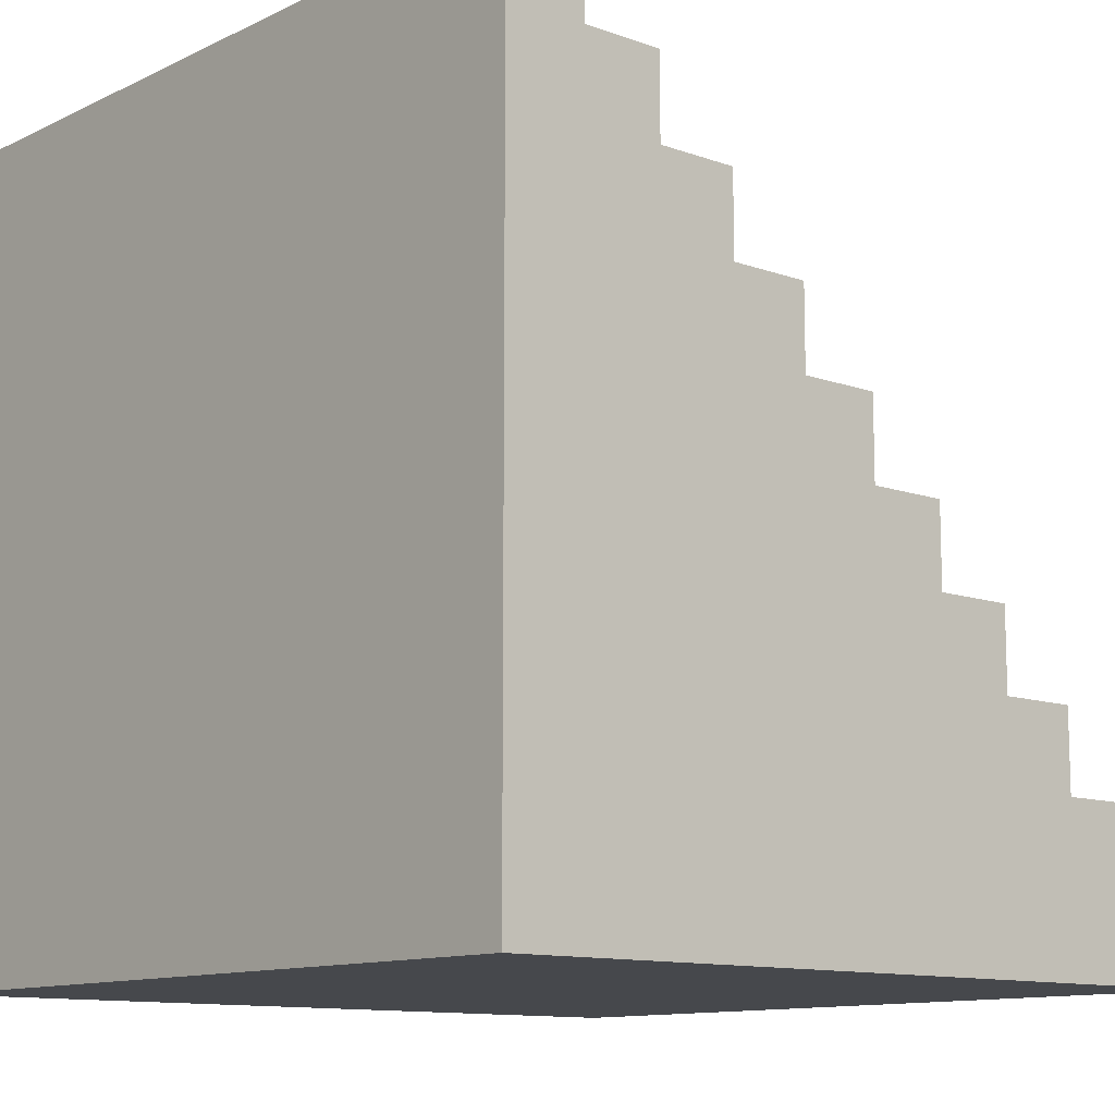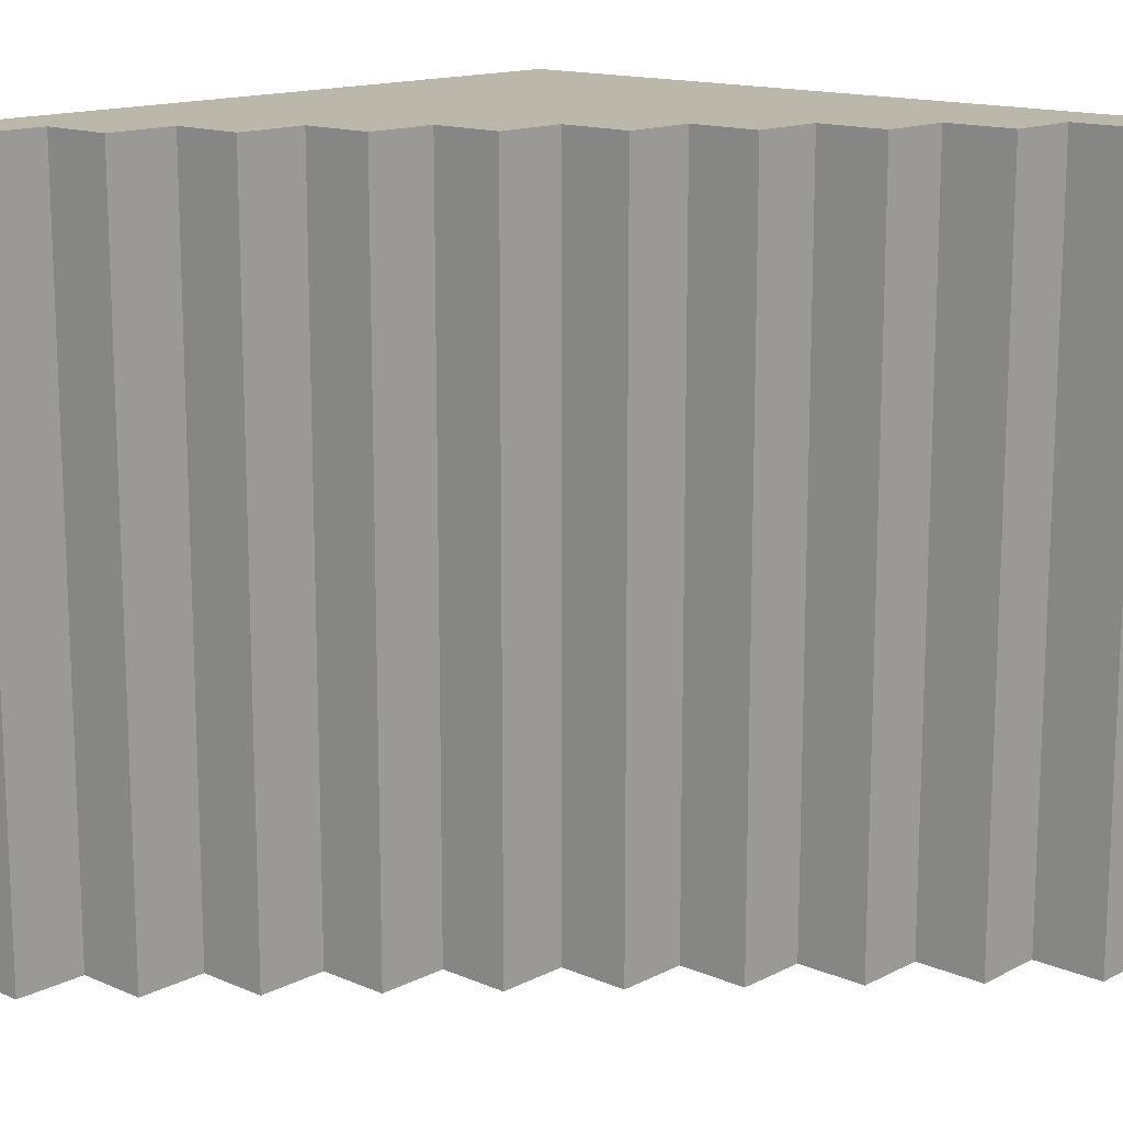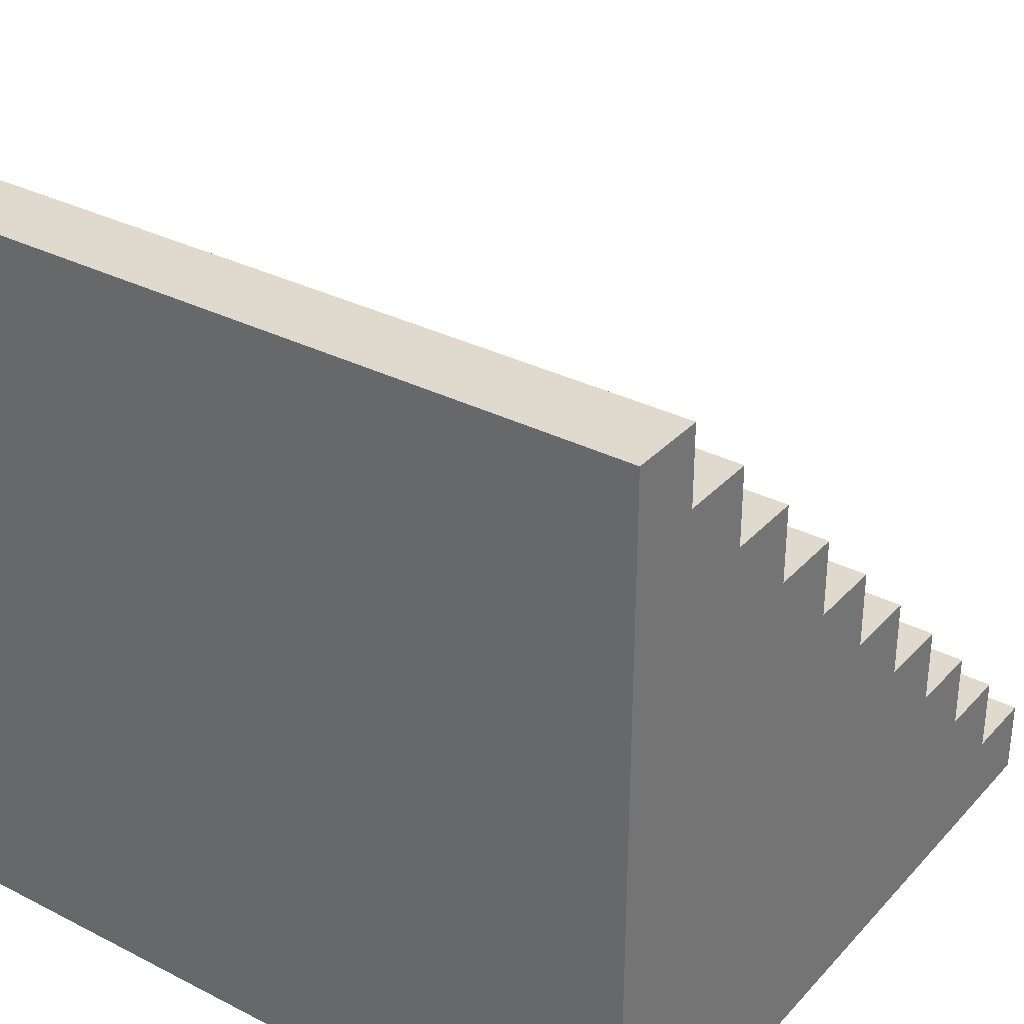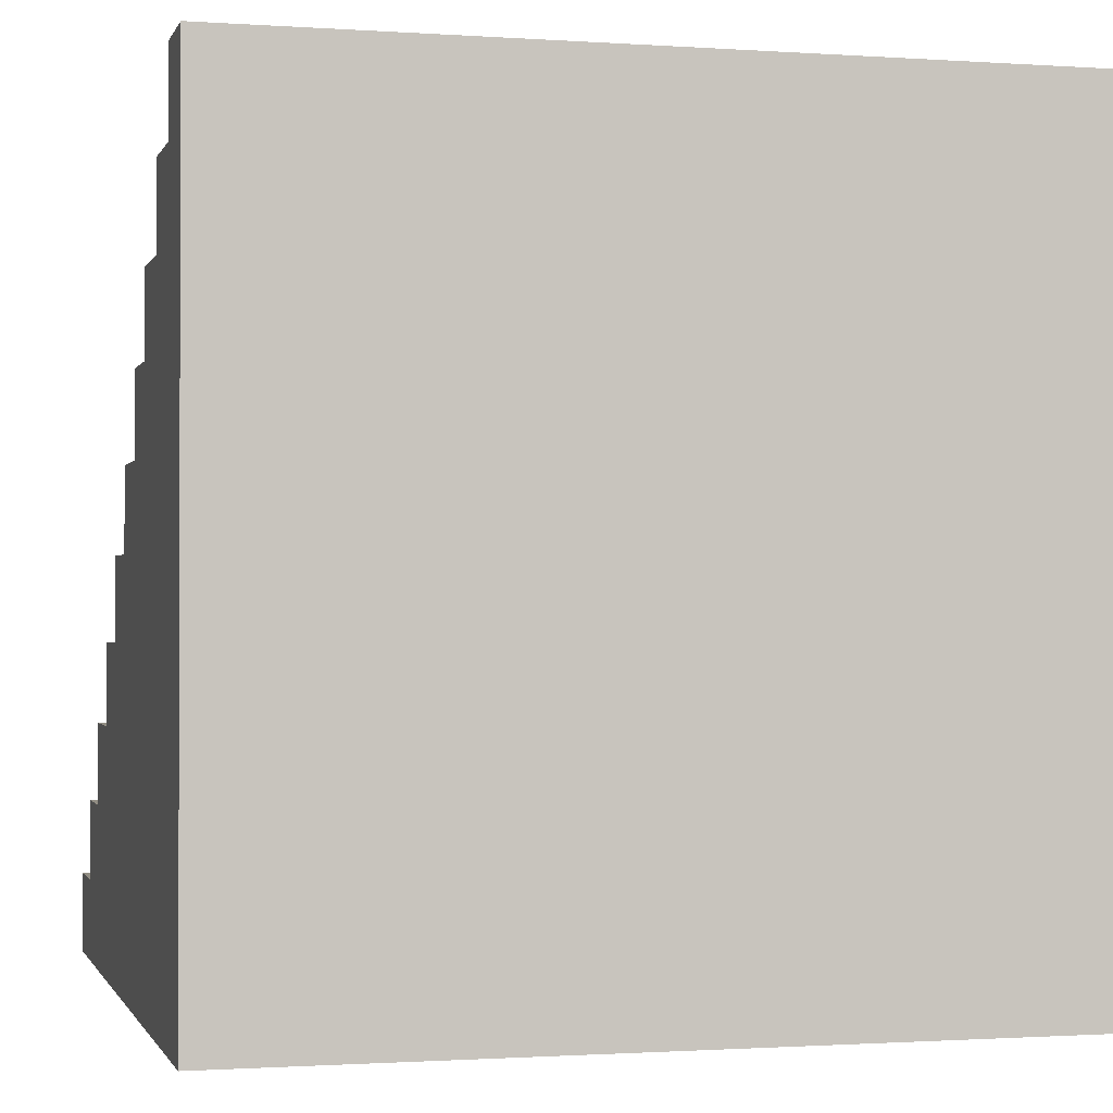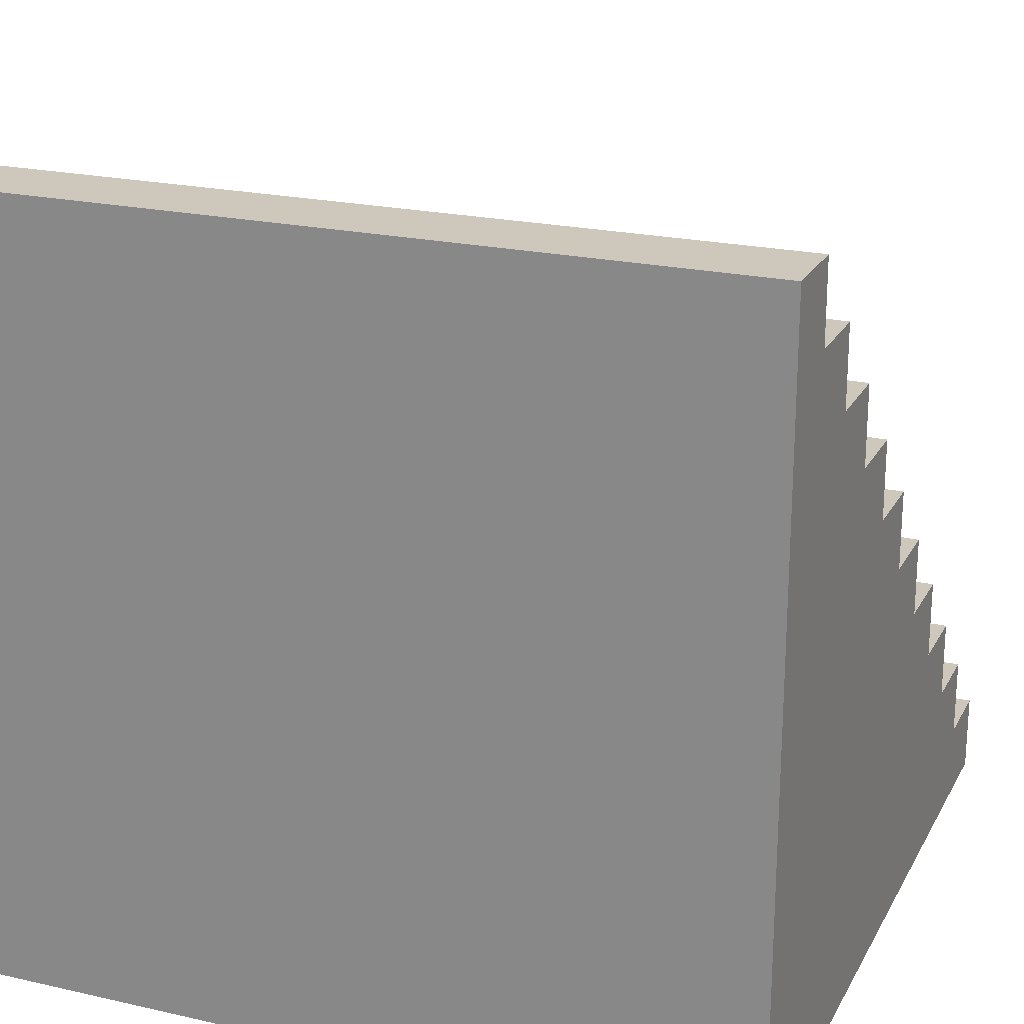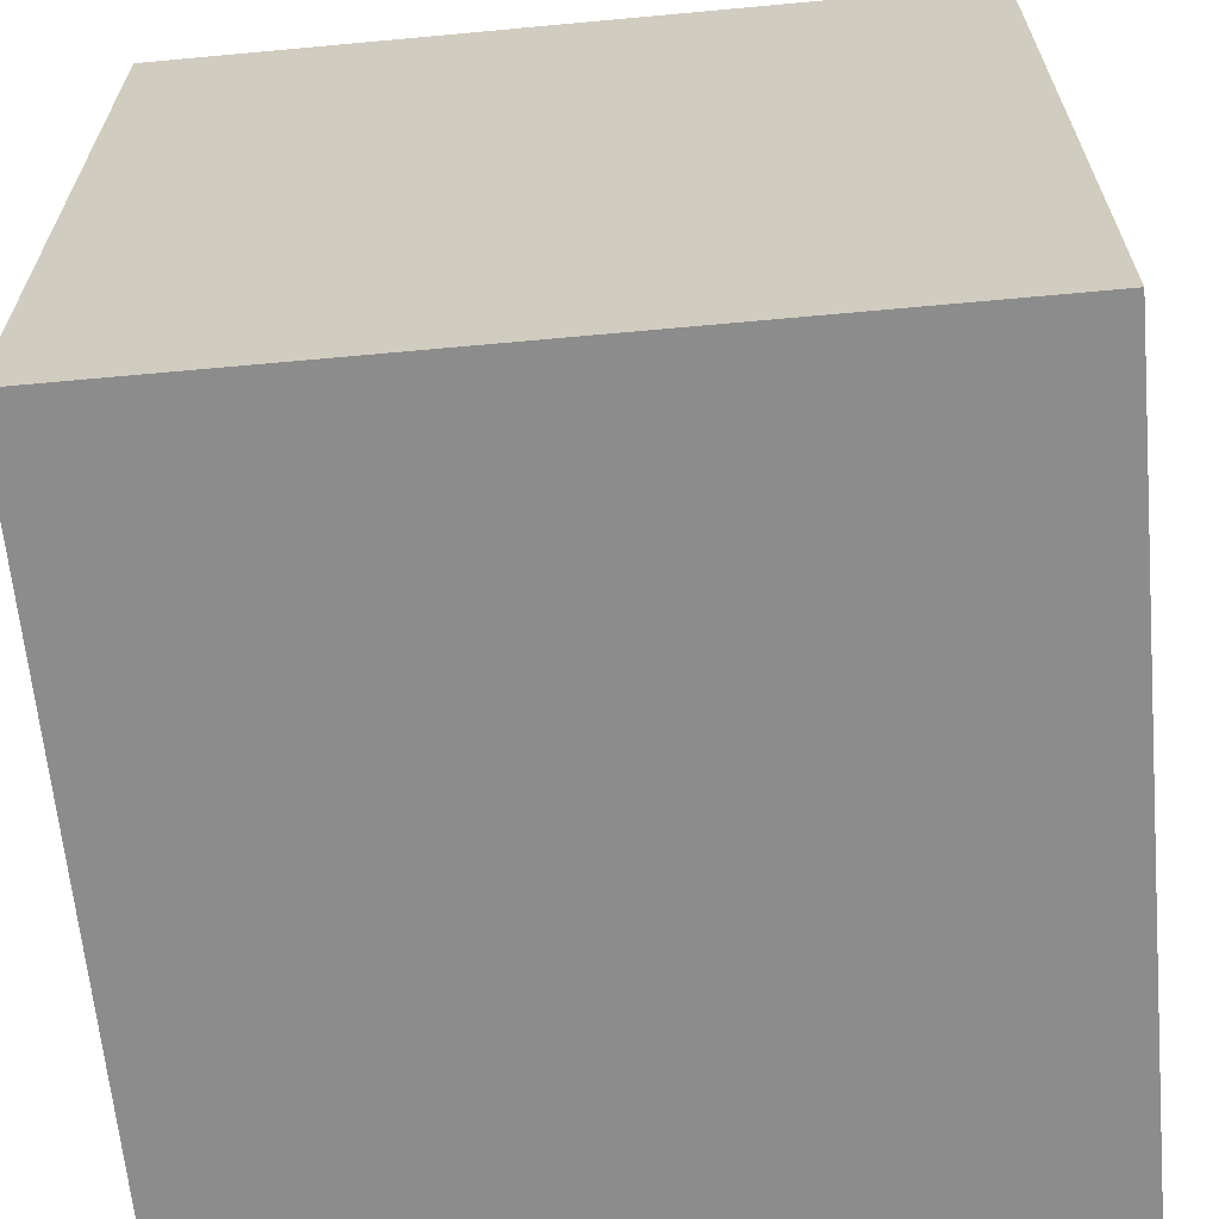
<metadata>
{"format":"obj","ext":"obj","renderer":"f3d","projection":"perspective","resolution":1024,"background":"white","views":[{"elev":-11.4,"azim":139.0,"up":"+Z"},{"elev":14.5,"azim":-47.4,"up":"+Y"},{"elev":32.8,"azim":125.2,"up":"+Z"},{"elev":-1.1,"azim":75.5,"up":"+Z"},{"elev":21.8,"azim":111.7,"up":"+Z"},{"elev":-64.2,"azim":95.3,"up":"+Z"}]}
</metadata>
<code>
v 0.3281 -0.3281 -1.184e-09
v 0.3281 -0.3281 0.3281
v 0.2953 -0.3281 0.3281
v 0.2953 -0.3281 0.2953
v 0.2625 -0.3281 0.2953
v 0.2625 -0.3281 0.2625
v 0.2297 -0.3281 0.2625
v 0.2297 -0.3281 0.2297
v 0.1969 -0.3281 0.2297
v 0.1969 -0.3281 0.1969
v 0.164 -0.3281 0.1969
v 0.164 -0.3281 0.164
v 0.1312 -0.3281 0.164
v 0.1312 -0.3281 0.1312
v 0.09843 -0.3281 0.1312
v 0.09843 -0.3281 0.09843
v 0.06562 -0.3281 0.09843
v 0.06562 -0.3281 0.06562
v 0.03281 -0.3281 0.06562
v 0.03281 -0.3281 0.03281
v -5.828e-17 -0.3281 0.03281
v -3.642e-18 -0.3281 1.872e-09
v 0.3281 0 -5.828e-17
v -3.642e-18 0 -3.642e-18
v -5.828e-17 0 0.03281
v 0.03281 0 0.03281
v 0.03281 0 0.06562
v 0.06562 0 0.06562
v 0.06562 0 0.09843
v 0.09843 0 0.09843
v 0.09843 0 0.1312
v 0.1312 0 0.1312
v 0.1312 0 0.164
v 0.164 0 0.164
v 0.164 0 0.1969
v 0.1969 0 0.1969
v 0.1969 0 0.2297
v 0.2297 0 0.2297
v 0.2297 0 0.2625
v 0.2625 0 0.2625
v 0.2625 0 0.2953
v 0.2953 0 0.2953
v 0.2953 0 0.3281
v 0.3281 0 0.3281
v 0.3281 -1.591e-08 0.3281
v 0.2953 -1.537e-08 0.3281
v 0.2953 -0.3281 0.3281
v 0.3281 -0.3281 0.3281
v 0.2953 3.667e-10 0.2953
v 0.2625 -3.667e-10 0.2953
v 0.2625 -0.3281 0.2953
v 0.2953 -0.3281 0.2953
v 0.2625 -2.444e-10 0.2625
v 0.2297 2.444e-10 0.2625
v 0.2297 -0.3281 0.2625
v 0.2625 -0.3281 0.2625
v 0.2297 -2.444e-10 0.2297
v 0.1969 2.444e-10 0.2297
v 0.1969 -0.3281 0.2297
v 0.2297 -0.3281 0.2297
v 0.1969 1.644e-08 0.1969
v 0.164 1.484e-08 0.1969
v 0.164 -0.3281 0.1969
v 0.1969 -0.3281 0.1969
v 0.164 -1.6e-08 0.164
v 0.1312 -1.529e-08 0.164
v 0.1312 -0.3281 0.164
v 0.164 -0.3281 0.164
v 0.1312 -1.397e-10 0.1312
v 0.09843 1.397e-10 0.1312
v 0.06562 1.76e-08 0.06562
v 0.03281 1.369e-08 0.06562
v 0.03281 -0.3281 0.06562
v 0.06562 -0.3281 0.06562
g stairs45
f 1 2 3 4 5 6 7 8 9 10 11 12 13 14 15 16 17 18 19 20 21 22
f 23 24 25 26 27 28 29 30 31 32 33 34 35 36 37 38 39 40 41 42 43 44
f 23 44 2 1
f 44 43 3 2
f 43 42 4 3
f 42 41 5 4
f 41 40 6 5
f 40 39 7 6
f 39 38 8 7
f 38 37 9 8
f 37 36 10 9
f 36 35 11 10
f 35 34 12 11
f 34 33 13 12
f 33 32 14 13
f 32 31 15 14
f 31 30 16 15
f 30 29 17 16
f 29 28 18 17
f 28 27 19 18
f 27 26 20 19
f 26 25 21 20
f 25 24 22 21
f 24 23 1 22
g polySurface2 Collsion
f 45 46 47 48
g polySurface3 Collsion
f 49 50 51 52
g polySurface4 Collsion
f 53 54 55 56
g polySurface5 Collsion
f 57 58 59 60
g polySurface6 Collsion
f 61 62 63 64
g polySurface7 Collsion
f 65 66 67 68
g polySurface8 Collsion
f 69 70 15 14
g polySurface9 Collsion
f 30 29 17 16
g polySurface10 Collsion
f 71 72 73 74
g polySurface1 Collsion
f 26 25 21 20

</code>
